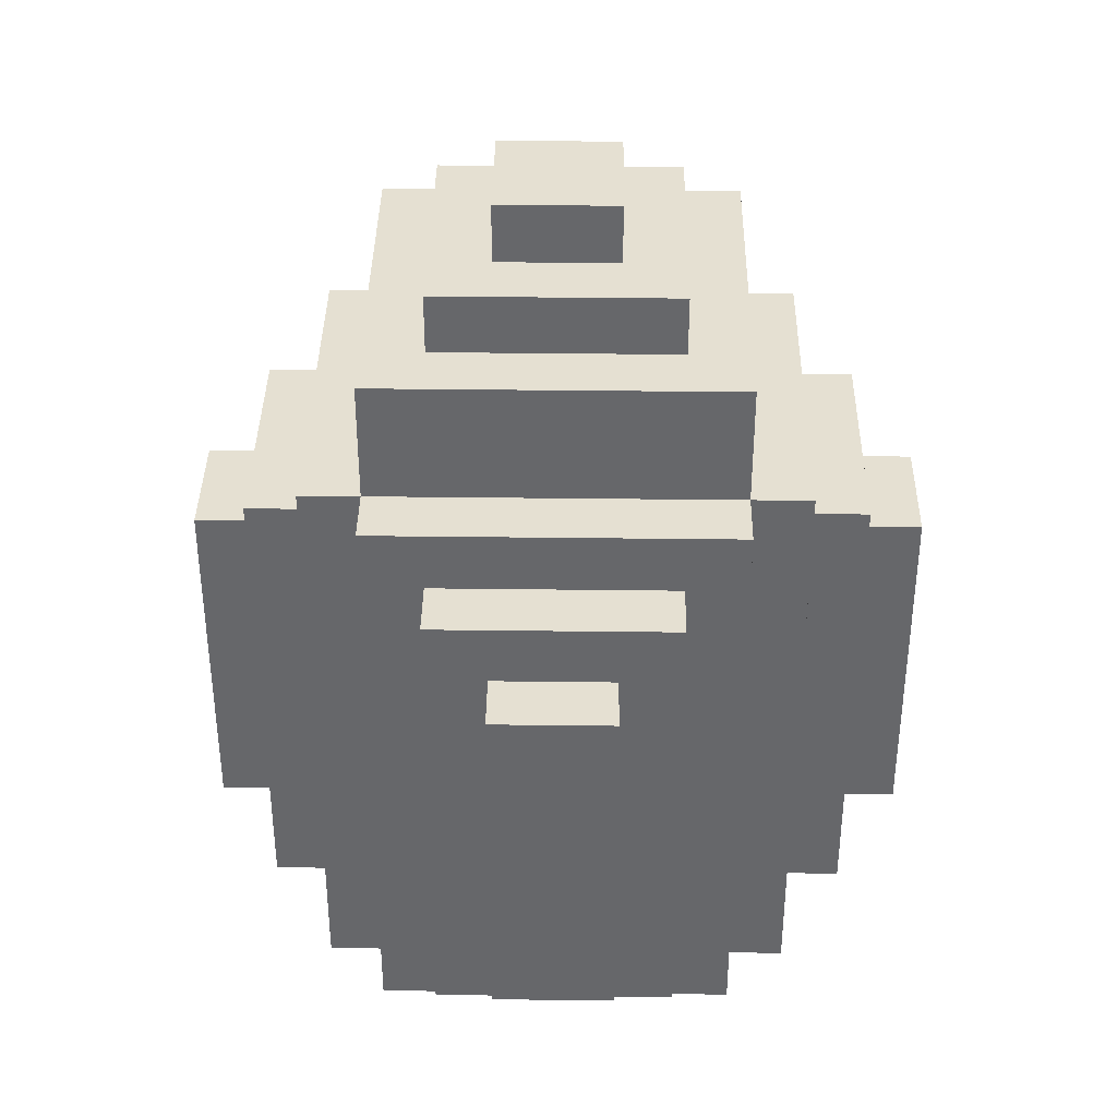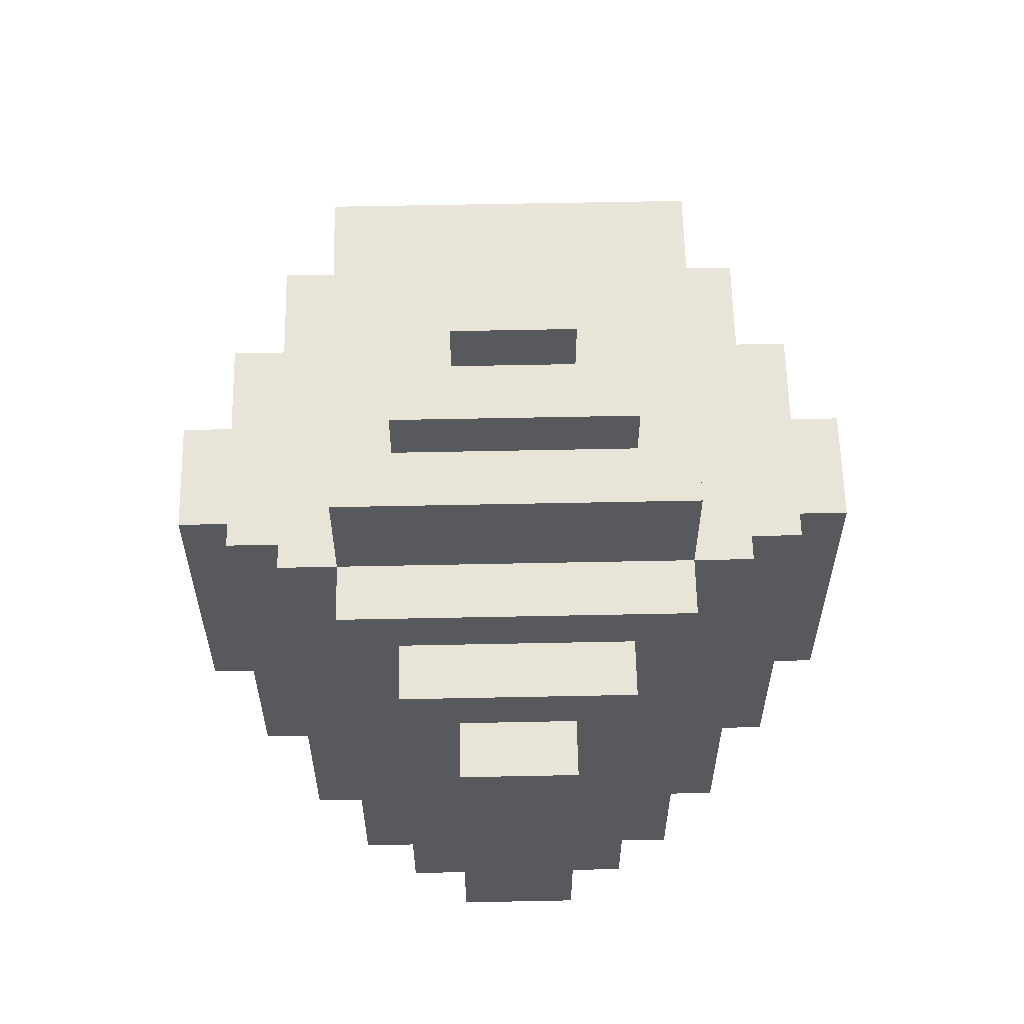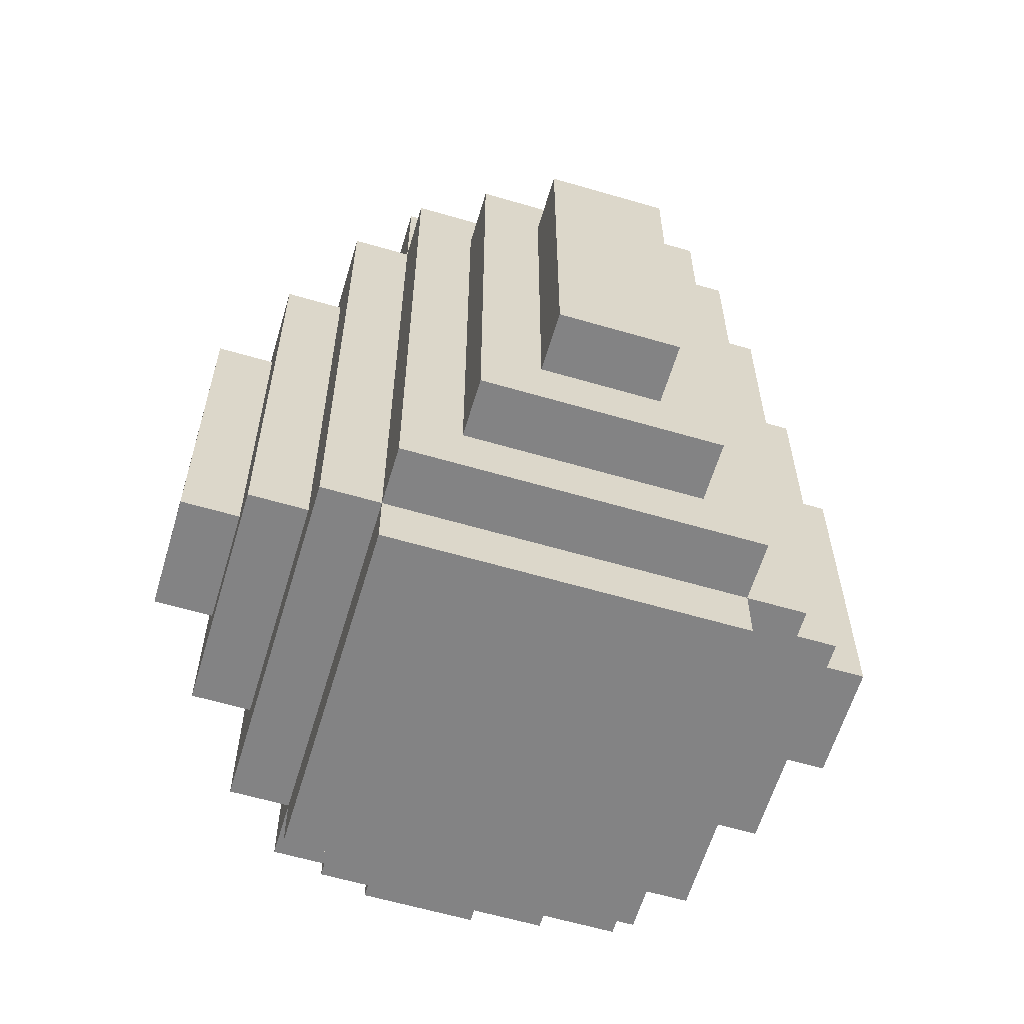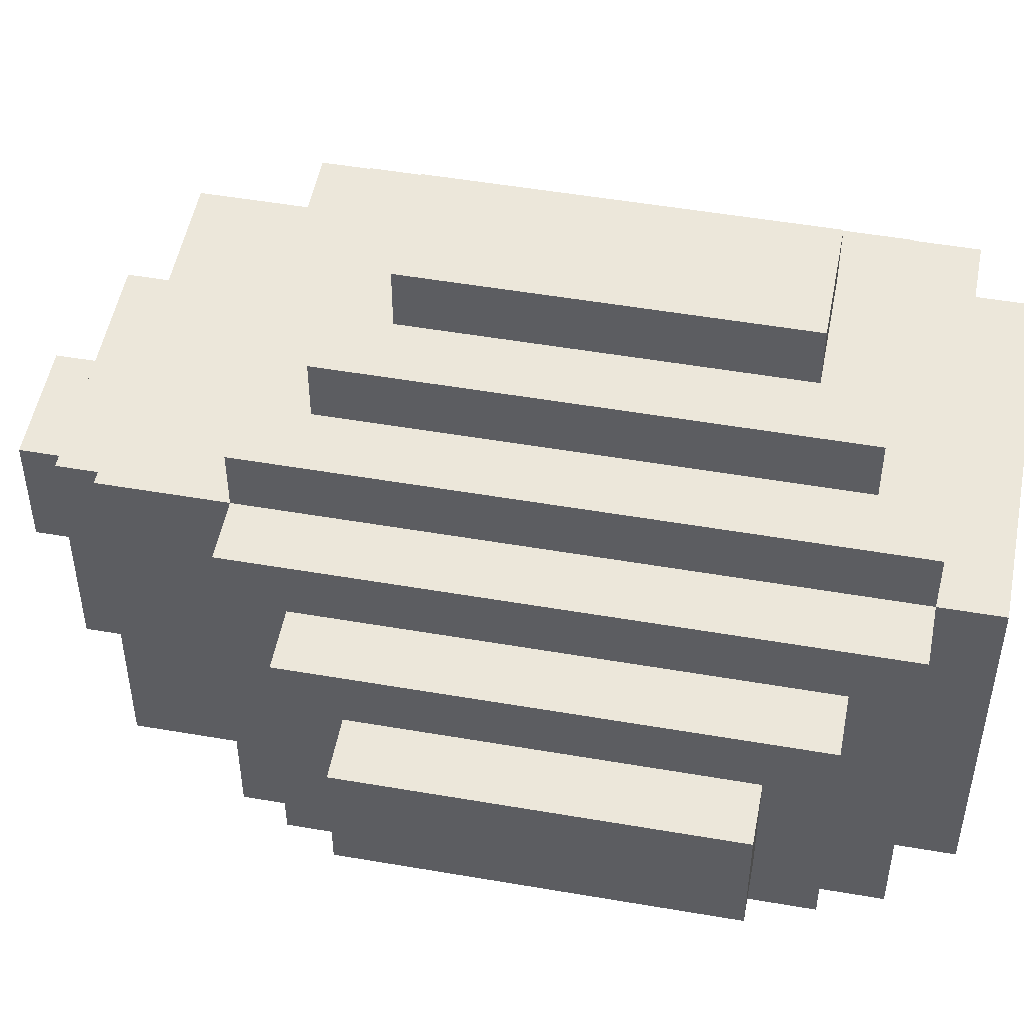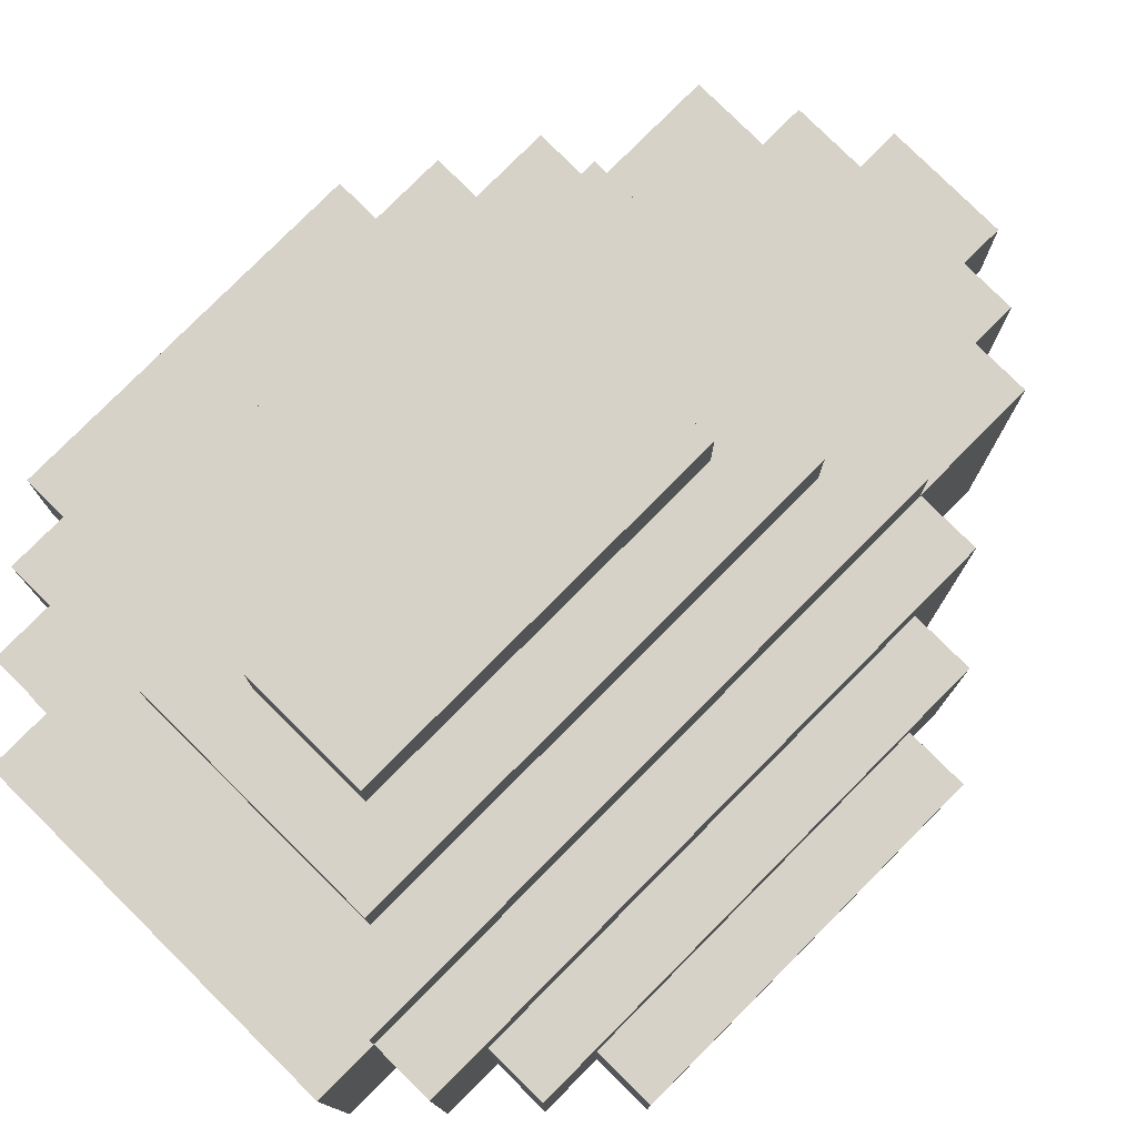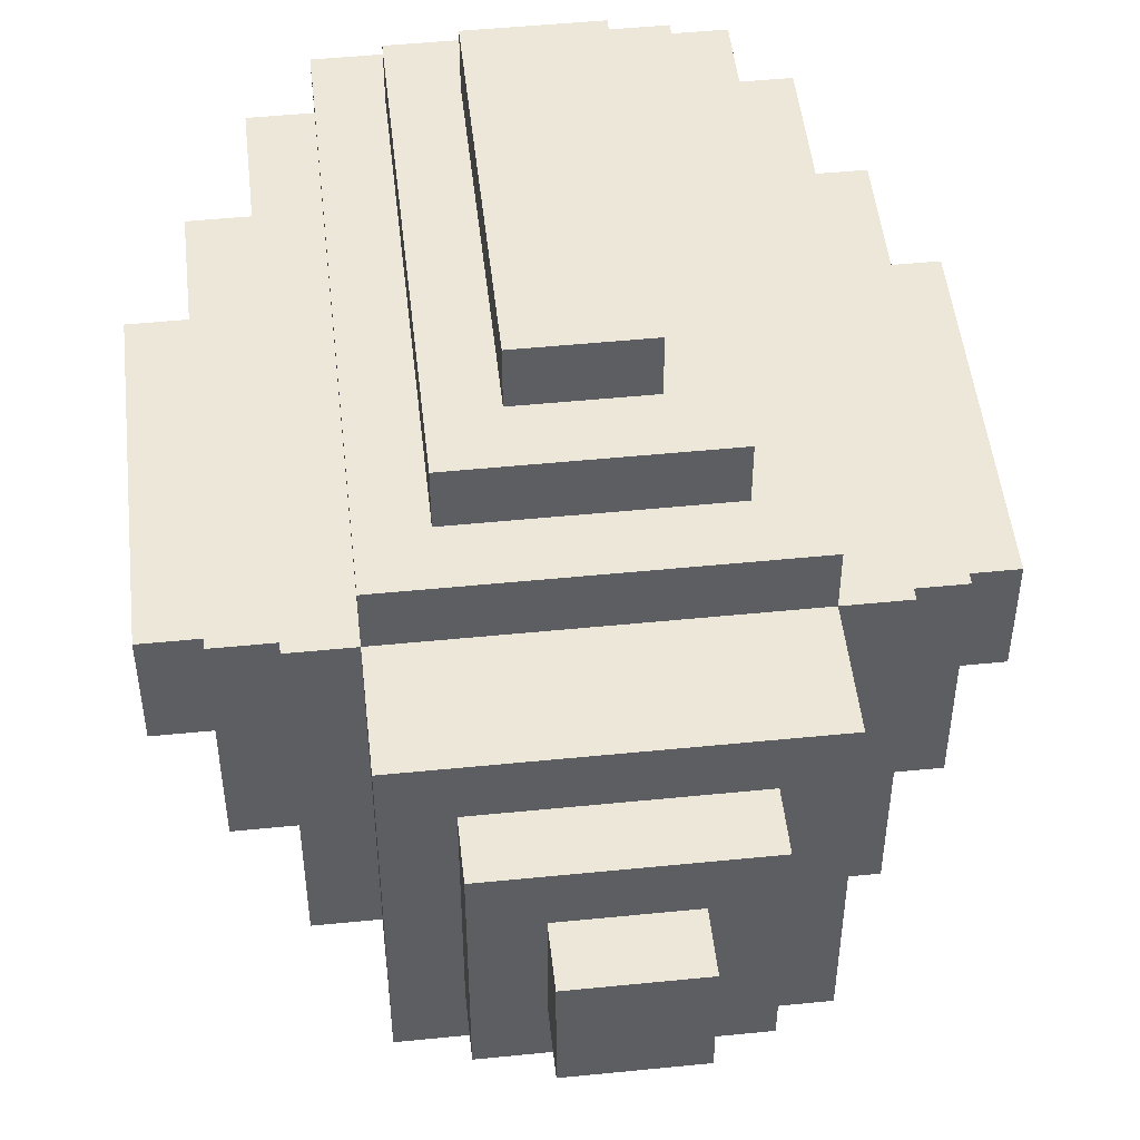
<metadata>
{"format":"obj","ext":"obj","renderer":"f3d","projection":"perspective","resolution":1024,"background":"white","views":[{"elev":37.8,"azim":90.9,"up":"+Y"},{"elev":60.2,"azim":-91.2,"up":"+Y"},{"elev":-61.2,"azim":-16.6,"up":"+Y"},{"elev":50.6,"azim":-79.3,"up":"+Z"},{"elev":78.6,"azim":44.8,"up":"+Z"},{"elev":49.6,"azim":173.7,"up":"+Z"}]}
</metadata>
<code>
o
v -1.9 0.3 1.4
v -1.9 0.3 1.2
v -1.9 0.9 1.4
v -1.9 0.9 1.2
v -1.8 0.2 1.5
v -1.8 0.2 1.1
v -1.8 0.3 1.4
v -1.8 0.3 1.2
v -1.8 0.9 1.4
v -1.8 0.9 1.2
v -1.8 1 1.5
v -1.8 1 1.1
v -1.7 0.1 1.6
v -1.7 0.1 1
v -1.7 0.2 1.5
v -1.7 0.2 1.1
v -1.7 1 1.5
v -1.7 1 1.1
v -1.7 1.1 1.6
v -1.7 1.1 1
v -1.6 0 1.6
v -1.6 0 1
v -1.6 0.1 1.7
v -1.6 0.1 1.6
v -1.6 0.1 1
v -1.6 0.1 0.9
v -1.6 1.1 1.7
v -1.6 1.1 1.6
v -1.6 1.1 1
v -1.6 1.1 0.9
v -1.6 1.3 1.6
v -1.6 1.3 1
v -1.5 0.2 1.8
v -1.5 0.2 1.7
v -1.5 0.2 0.9
v -1.5 0.2 0.8
v -1.5 1 1.8
v -1.5 1 1.7
v -1.5 1 0.9
v -1.5 1 0.8
v -1.5 1.3 1.5
v -1.5 1.3 1.1
v -1.5 1.4 1.5
v -1.5 1.4 1.1
v -1.4 0.3 1.9
v -1.4 0.3 1.8
v -1.4 0.3 0.8
v -1.4 0.3 0.7
v -1.4 0.9 1.9
v -1.4 0.9 1.8
v -1.4 0.9 0.8
v -1.4 0.9 0.7
v -1.4 1.4 1.4
v -1.4 1.4 1.2
v -1.4 1.5 1.4
v -1.4 1.5 1.2
v -1.2 0.3 1.9
v -1.2 0.3 1.8
v -1.2 0.3 0.8
v -1.2 0.3 0.7
v -1.2 0.9 1.9
v -1.2 0.9 1.8
v -1.2 0.9 0.8
v -1.2 0.9 0.7
v -1.2 1.4 1.4
v -1.2 1.4 1.2
v -1.2 1.5 1.4
v -1.2 1.5 1.2
v -1.1 0.2 1.8
v -1.1 0.2 1.7
v -1.1 0.2 0.9
v -1.1 0.2 0.8
v -1.1 1 1.8
v -1.1 1 1.7
v -1.1 1 0.9
v -1.1 1 0.8
v -1.1 1.3 1.5
v -1.1 1.3 1.1
v -1.1 1.4 1.5
v -1.1 1.4 1.1
v -1 0 1.6
v -1 0 1
v -1 0.1 1.7
v -1 0.1 1.6
v -1 0.1 1
v -1 0.1 0.9
v -1 1.1 1.7
v -1 1.1 1.6
v -1 1.1 1
v -1 1.1 0.9
v -1 1.3 1.6
v -1 1.3 1
v -0.9 0.1 1.6
v -0.9 0.1 1
v -0.9 0.2 1.5
v -0.9 0.2 1.1
v -0.9 1 1.5
v -0.9 1 1.1
v -0.9 1.1 1.6
v -0.9 1.1 1
v -0.8 0.2 1.5
v -0.8 0.2 1.1
v -0.8 0.3 1.4
v -0.8 0.3 1.2
v -0.8 0.9 1.4
v -0.8 0.9 1.2
v -0.8 1 1.5
v -0.8 1 1.1
v -0.7 0.3 1.4
v -0.7 0.3 1.2
v -0.7 0.9 1.4
v -0.7 0.9 1.2
v -1.4 0.3 1.9
v -1.4 0.9 1.9
v -1.2 0.3 1.9
v -1.2 0.9 1.9
v -1.5 0.2 1.8
v -1.5 1 1.8
v -1.4 0.3 1.8
v -1.4 0.9 1.8
v -1.2 0.3 1.8
v -1.2 0.9 1.8
v -1.1 0.2 1.8
v -1.1 1 1.8
v -1.6 0.1 1.7
v -1.6 1.1 1.7
v -1.5 0.2 1.7
v -1.5 1 1.7
v -1.1 0.2 1.7
v -1.1 1 1.7
v -1 0.1 1.7
v -1 1.1 1.7
v -1.7 0.1 1.6
v -1.7 1.1 1.6
v -1.6 0 1.6
v -1.6 0.1 1.6
v -1.6 1.1 1.6
v -1.6 1.3 1.6
v -1 0 1.6
v -1 0.1 1.6
v -1 1.1 1.6
v -1 1.3 1.6
v -0.9 0.1 1.6
v -0.9 1.1 1.6
v -1.8 0.2 1.5
v -1.8 1 1.5
v -1.7 0.2 1.5
v -1.7 1 1.5
v -1.5 1.3 1.5
v -1.5 1.4 1.5
v -1.1 1.3 1.5
v -1.1 1.4 1.5
v -0.9 0.2 1.5
v -0.9 1 1.5
v -0.8 0.2 1.5
v -0.8 1 1.5
v -1.9 0.3 1.4
v -1.9 0.9 1.4
v -1.8 0.3 1.4
v -1.8 0.9 1.4
v -1.4 1.4 1.4
v -1.4 1.5 1.4
v -1.2 1.4 1.4
v -1.2 1.5 1.4
v -0.8 0.3 1.4
v -0.8 0.9 1.4
v -0.7 0.3 1.4
v -0.7 0.9 1.4
v -1.9 0.3 1.2
v -1.9 0.9 1.2
v -1.8 0.3 1.2
v -1.8 0.9 1.2
v -1.4 1.4 1.2
v -1.4 1.5 1.2
v -1.2 1.4 1.2
v -1.2 1.5 1.2
v -0.8 0.3 1.2
v -0.8 0.9 1.2
v -0.7 0.3 1.2
v -0.7 0.9 1.2
v -1.8 0.2 1.1
v -1.8 1 1.1
v -1.7 0.2 1.1
v -1.7 1 1.1
v -1.5 1.3 1.1
v -1.5 1.4 1.1
v -1.1 1.3 1.1
v -1.1 1.4 1.1
v -0.9 0.2 1.1
v -0.9 1 1.1
v -0.8 0.2 1.1
v -0.8 1 1.1
v -1.7 0.1 1
v -1.7 1.1 1
v -1.6 0 1
v -1.6 0.1 1
v -1.6 1.1 1
v -1.6 1.3 1
v -1 0 1
v -1 0.1 1
v -1 1.1 1
v -1 1.3 1
v -0.9 0.1 1
v -0.9 1.1 1
v -1.6 0.1 0.9
v -1.6 1.1 0.9
v -1.5 0.2 0.9
v -1.5 1 0.9
v -1.1 0.2 0.9
v -1.1 1 0.9
v -1 0.1 0.9
v -1 1.1 0.9
v -1.5 0.2 0.8
v -1.5 1 0.8
v -1.4 0.3 0.8
v -1.4 0.9 0.8
v -1.2 0.3 0.8
v -1.2 0.9 0.8
v -1.1 0.2 0.8
v -1.1 1 0.8
v -1.4 0.3 0.7
v -1.4 0.9 0.7
v -1.2 0.3 0.7
v -1.2 0.9 0.7
v -1.6 0 1.6
v -1 0 1.6
v -1.6 0 1
v -1 0 1
v -1.6 0.1 1.7
v -1 0.1 1.7
v -1.7 0.1 1.6
v -1.6 0.1 1.6
v -1 0.1 1.6
v -0.9 0.1 1.6
v -1.7 0.1 1
v -1.6 0.1 1
v -1 0.1 1
v -0.9 0.1 1
v -1.6 0.1 0.9
v -1 0.1 0.9
v -1.5 0.2 1.8
v -1.1 0.2 1.8
v -1.5 0.2 1.7
v -1.1 0.2 1.7
v -1.8 0.2 1.5
v -1.7 0.2 1.5
v -0.9 0.2 1.5
v -0.8 0.2 1.5
v -1.8 0.2 1.1
v -1.7 0.2 1.1
v -0.9 0.2 1.1
v -0.8 0.2 1.1
v -1.5 0.2 0.9
v -1.1 0.2 0.9
v -1.5 0.2 0.8
v -1.1 0.2 0.8
v -1.4 0.3 1.9
v -1.2 0.3 1.9
v -1.4 0.3 1.8
v -1.2 0.3 1.8
v -1.9 0.3 1.4
v -1.8 0.3 1.4
v -0.8 0.3 1.4
v -0.7 0.3 1.4
v -1.9 0.3 1.2
v -1.8 0.3 1.2
v -0.8 0.3 1.2
v -0.7 0.3 1.2
v -1.4 0.3 0.8
v -1.2 0.3 0.8
v -1.4 0.3 0.7
v -1.2 0.3 0.7
v -1.4 0.9 1.9
v -1.2 0.9 1.9
v -1.4 0.9 1.8
v -1.2 0.9 1.8
v -1.9 0.9 1.4
v -1.8 0.9 1.4
v -0.8 0.9 1.4
v -0.7 0.9 1.4
v -1.9 0.9 1.2
v -1.8 0.9 1.2
v -0.8 0.9 1.2
v -0.7 0.9 1.2
v -1.4 0.9 0.8
v -1.2 0.9 0.8
v -1.4 0.9 0.7
v -1.2 0.9 0.7
v -1.5 1 1.8
v -1.1 1 1.8
v -1.5 1 1.7
v -1.1 1 1.7
v -1.8 1 1.5
v -1.7 1 1.5
v -0.9 1 1.5
v -0.8 1 1.5
v -1.8 1 1.1
v -1.7 1 1.1
v -0.9 1 1.1
v -0.8 1 1.1
v -1.5 1 0.9
v -1.1 1 0.9
v -1.5 1 0.8
v -1.1 1 0.8
v -1.6 1.1 1.7
v -1 1.1 1.7
v -1.7 1.1 1.6
v -1.6 1.1 1.6
v -1 1.1 1.6
v -0.9 1.1 1.6
v -1.7 1.1 1
v -1.6 1.1 1
v -1 1.1 1
v -0.9 1.1 1
v -1.6 1.1 0.9
v -1 1.1 0.9
v -1.6 1.3 1.6
v -1 1.3 1.6
v -1.5 1.3 1.5
v -1.1 1.3 1.5
v -1.5 1.3 1.1
v -1.1 1.3 1.1
v -1.6 1.3 1
v -1 1.3 1
v -1.5 1.4 1.5
v -1.1 1.4 1.5
v -1.4 1.4 1.4
v -1.2 1.4 1.4
v -1.4 1.4 1.2
v -1.2 1.4 1.2
v -1.5 1.4 1.1
v -1.1 1.4 1.1
v -1.4 1.5 1.4
v -1.2 1.5 1.4
v -1.4 1.5 1.2
v -1.2 1.5 1.2
f 3 2 1
f 4 2 3
f 7 6 5
f 8 6 7
f 9 7 5
f 10 6 8
f 11 9 5
f 11 10 9
f 12 6 10
f 12 10 11
f 15 14 13
f 16 14 15
f 17 15 13
f 18 14 16
f 19 17 13
f 19 18 17
f 20 14 18
f 20 18 19
f 24 22 21
f 25 22 24
f 27 24 23
f 28 24 27
f 29 26 25
f 30 26 29
f 31 29 28
f 32 29 31
f 37 34 33
f 38 34 37
f 39 36 35
f 40 36 39
f 43 42 41
f 44 42 43
f 49 46 45
f 50 46 49
f 51 48 47
f 52 48 51
f 55 54 53
f 56 54 55
f 57 58 61
f 61 58 62
f 59 60 63
f 63 60 64
f 65 66 67
f 67 66 68
f 69 70 73
f 73 70 74
f 71 72 75
f 75 72 76
f 77 78 79
f 79 78 80
f 81 82 84
f 84 82 85
f 83 84 87
f 87 84 88
f 85 86 89
f 89 86 90
f 88 89 91
f 91 89 92
f 93 94 95
f 95 94 96
f 93 95 97
f 96 94 98
f 93 97 99
f 97 98 99
f 98 94 100
f 99 98 100
f 101 102 103
f 103 102 104
f 101 103 105
f 104 102 106
f 101 105 107
f 105 106 107
f 106 102 108
f 107 106 108
f 109 110 111
f 111 110 112
f 115 114 113
f 116 114 115
f 119 118 117
f 120 118 119
f 121 119 117
f 122 118 120
f 123 121 117
f 123 122 121
f 124 118 122
f 124 122 123
f 127 126 125
f 128 126 127
f 129 127 125
f 130 126 128
f 131 129 125
f 131 130 129
f 132 126 130
f 132 130 131
f 136 134 133
f 137 134 136
f 139 136 135
f 140 136 139
f 141 138 137
f 142 138 141
f 143 141 140
f 144 141 143
f 147 146 145
f 148 146 147
f 151 150 149
f 152 150 151
f 155 154 153
f 156 154 155
f 159 158 157
f 160 158 159
f 163 162 161
f 164 162 163
f 167 166 165
f 168 166 167
f 169 170 171
f 171 170 172
f 173 174 175
f 175 174 176
f 177 178 179
f 179 178 180
f 181 182 183
f 183 182 184
f 185 186 187
f 187 186 188
f 189 190 191
f 191 190 192
f 193 194 196
f 196 194 197
f 195 196 199
f 199 196 200
f 197 198 201
f 201 198 202
f 200 201 203
f 203 201 204
f 205 206 207
f 207 206 208
f 205 207 209
f 208 206 210
f 205 209 211
f 209 210 211
f 210 206 212
f 211 210 212
f 213 214 215
f 215 214 216
f 213 215 217
f 216 214 218
f 213 217 219
f 217 218 219
f 218 214 220
f 219 218 220
f 221 222 223
f 223 222 224
f 227 226 225
f 228 226 227
f 232 230 229
f 233 230 232
f 235 232 231
f 236 232 235
f 237 234 233
f 238 234 237
f 239 237 236
f 240 237 239
f 243 242 241
f 244 242 243
f 249 246 245
f 250 246 249
f 251 248 247
f 252 248 251
f 255 254 253
f 256 254 255
f 259 258 257
f 260 258 259
f 265 262 261
f 266 262 265
f 267 264 263
f 268 264 267
f 271 270 269
f 272 270 271
f 273 274 275
f 275 274 276
f 277 278 281
f 281 278 282
f 279 280 283
f 283 280 284
f 285 286 287
f 287 286 288
f 289 290 291
f 291 290 292
f 293 294 297
f 297 294 298
f 295 296 299
f 299 296 300
f 301 302 303
f 303 302 304
f 305 306 308
f 308 306 309
f 307 308 311
f 311 308 312
f 309 310 313
f 313 310 314
f 312 313 315
f 315 313 316
f 317 318 319
f 319 318 320
f 317 319 321
f 320 318 322
f 317 321 323
f 321 322 323
f 322 318 324
f 323 322 324
f 325 326 327
f 327 326 328
f 325 327 329
f 328 326 330
f 325 329 331
f 329 330 331
f 330 326 332
f 331 330 332
f 333 334 335
f 335 334 336

</code>
